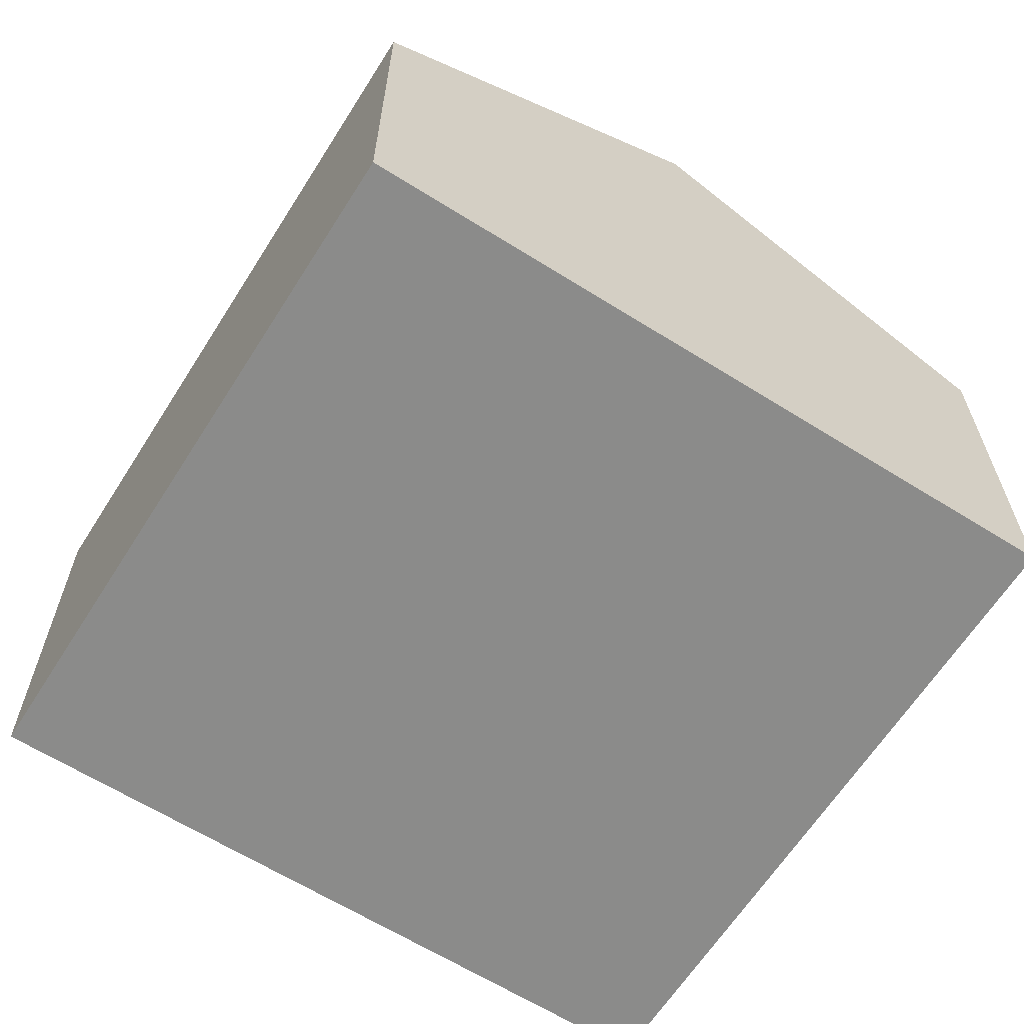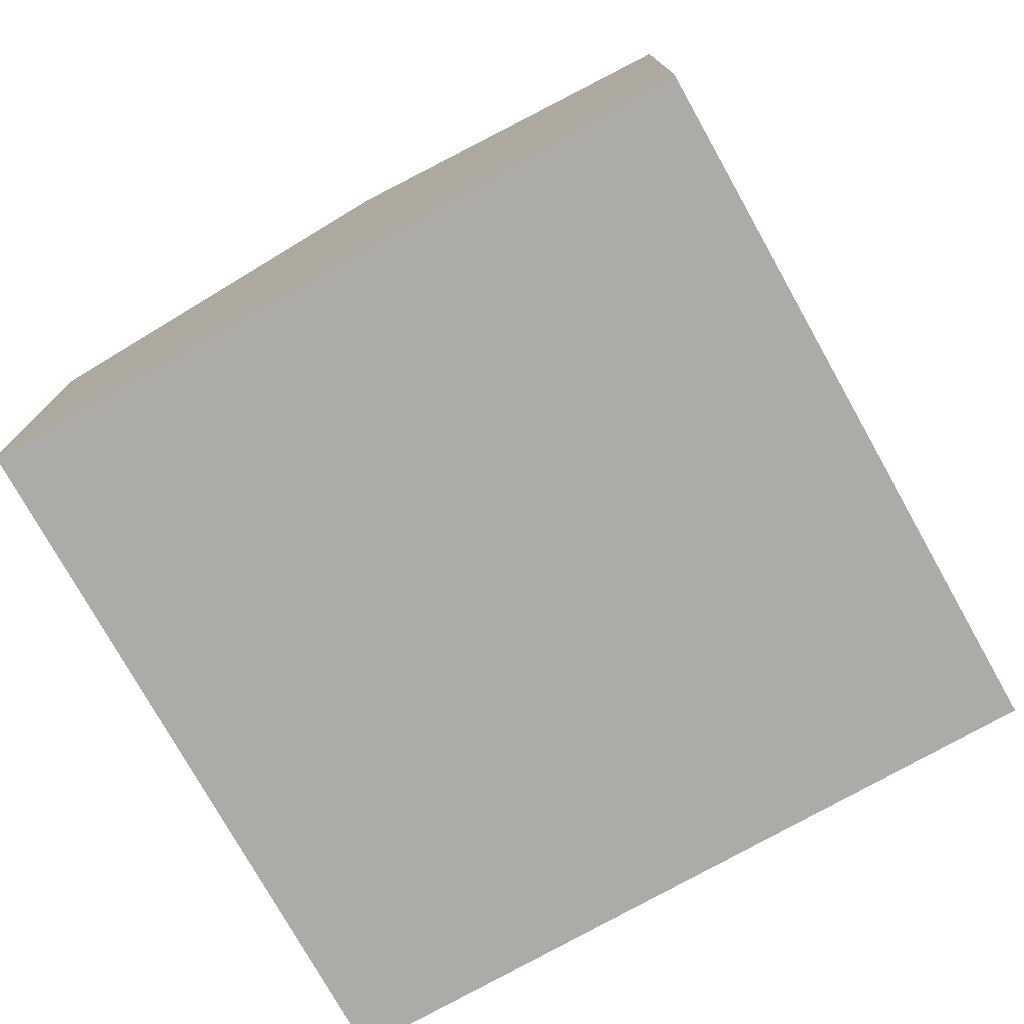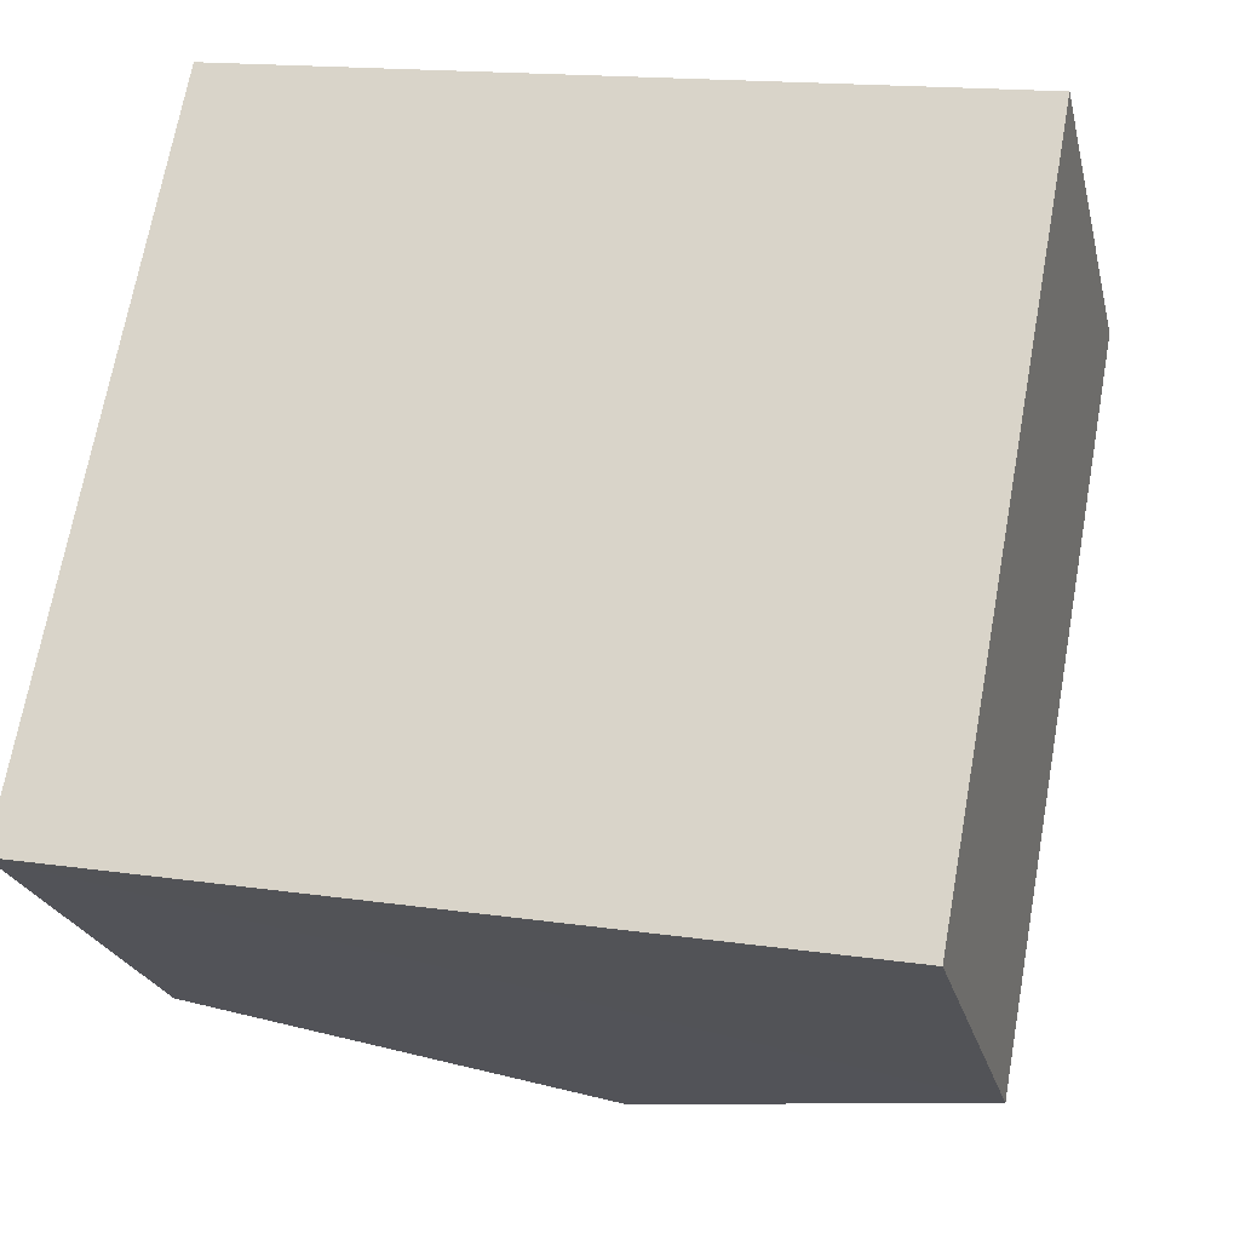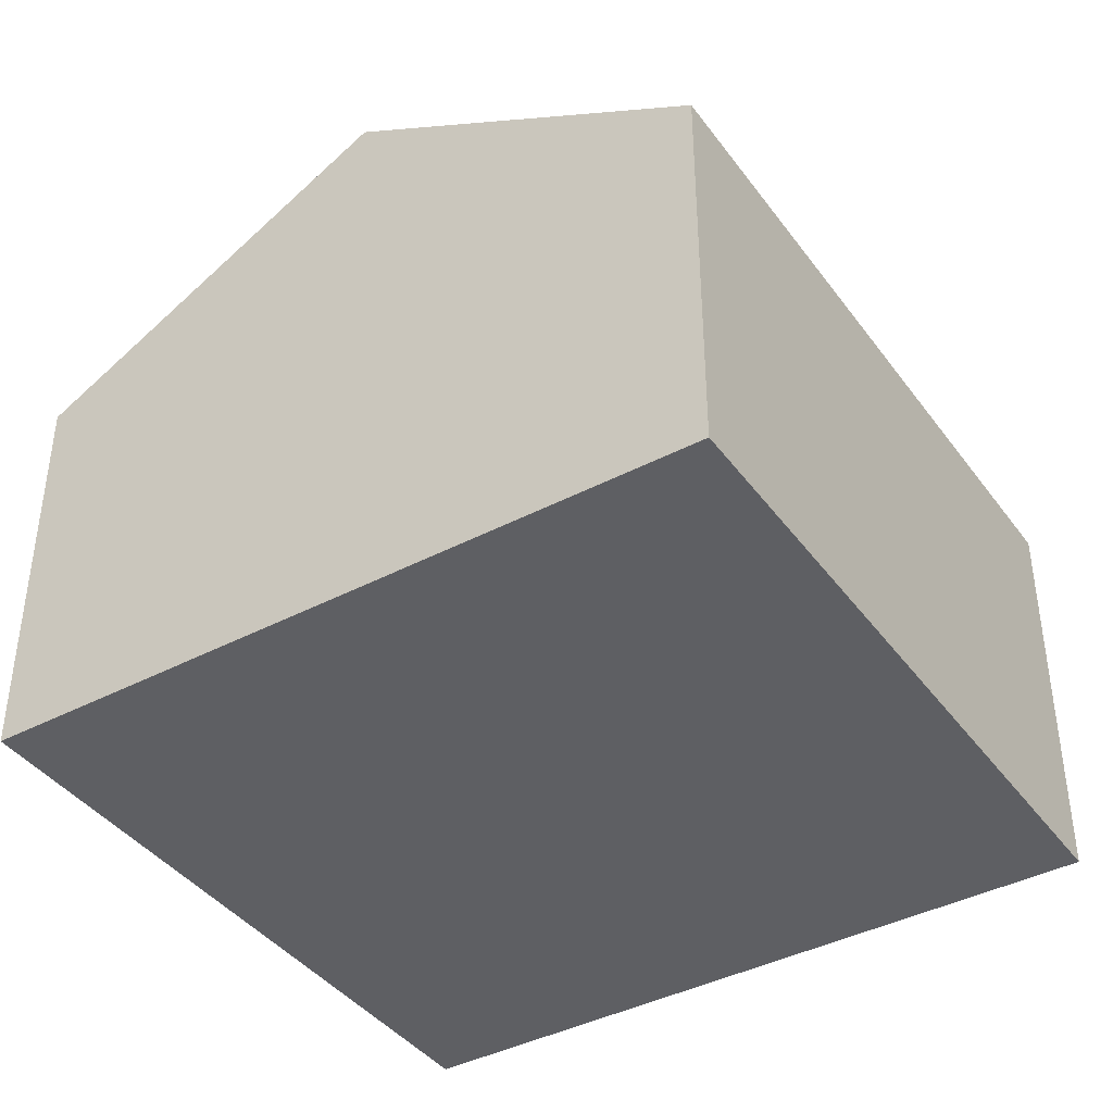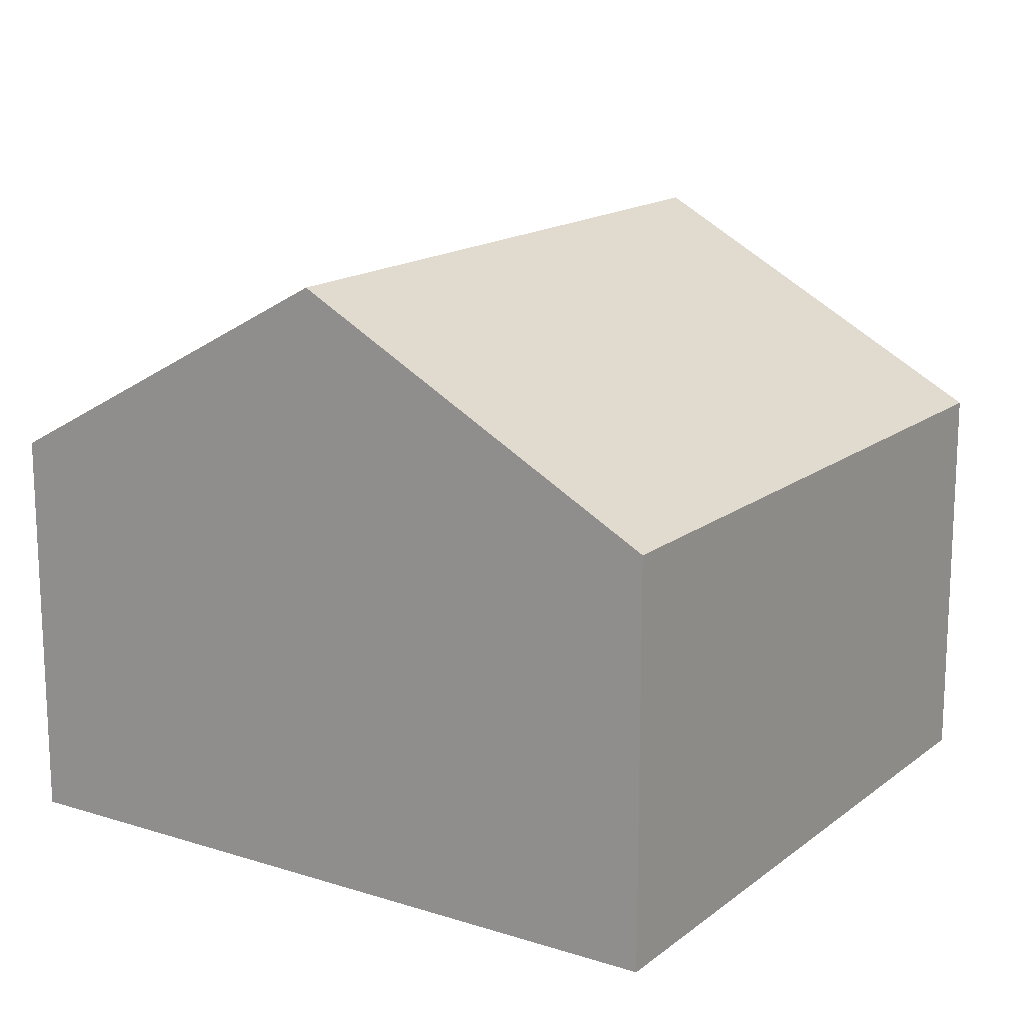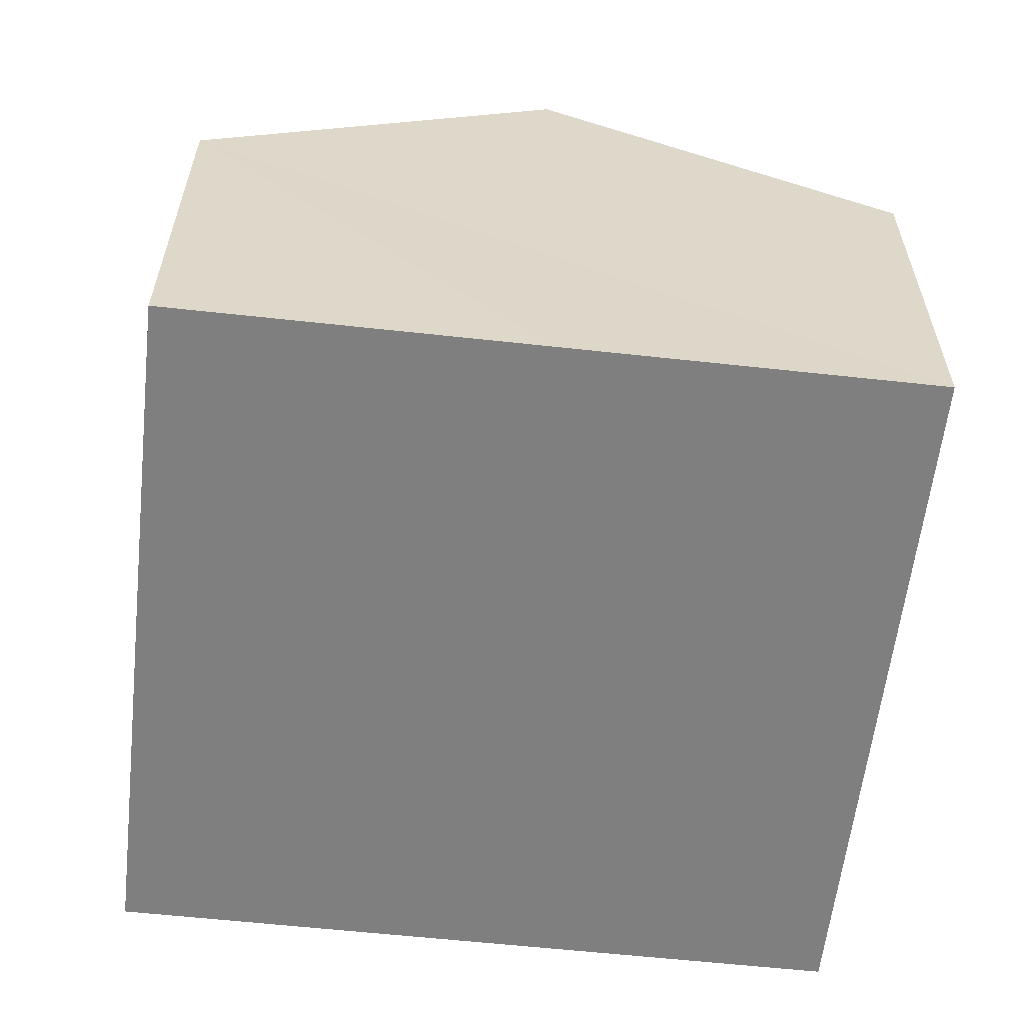
<metadata>
{"format":"obj","ext":"obj","renderer":"f3d","projection":"perspective","resolution":1024,"background":"white","views":[{"elev":-63.7,"azim":158.1,"up":"+Y"},{"elev":-76.4,"azim":-140.3,"up":"+Y"},{"elev":-22.9,"azim":12.9,"up":"+Z"},{"elev":-40.6,"azim":-136.8,"up":"+Y"},{"elev":15.8,"azim":-136.3,"up":"+Y"},{"elev":-59.7,"azim":-176.0,"up":"+Y"}]}
</metadata>
<code>
v  4.48 2.118 2.939
v  1.905 3.175 -0.351
v  2.576 3.175 3.29
v  3.809 2.118 -0.701
v  0.671 2.118 3.641
v  0 2.118 1.297e-16
v  0 0 0
v  0.671 -2.229e-16 3.641
v  2.576 -2.015e-16 3.29
v  4.48 -1.8e-16 2.939
v  3.809 4.292e-17 -0.701
v  1.905 2.149e-17 -0.351
g defaultobject
f 1 2 3
f 2 1 4
f 2 5 3
f 5 2 6
f 7 5 6
f 5 7 8
f 8 3 5
f 3 8 1
f 1 8 9
f 1 9 10
f 10 4 1
f 4 10 11
f 2 7 6
f 7 2 4
f 7 4 12
f 12 4 11
f 9 11 10
f 11 9 8
f 11 8 7
f 11 7 12

</code>
